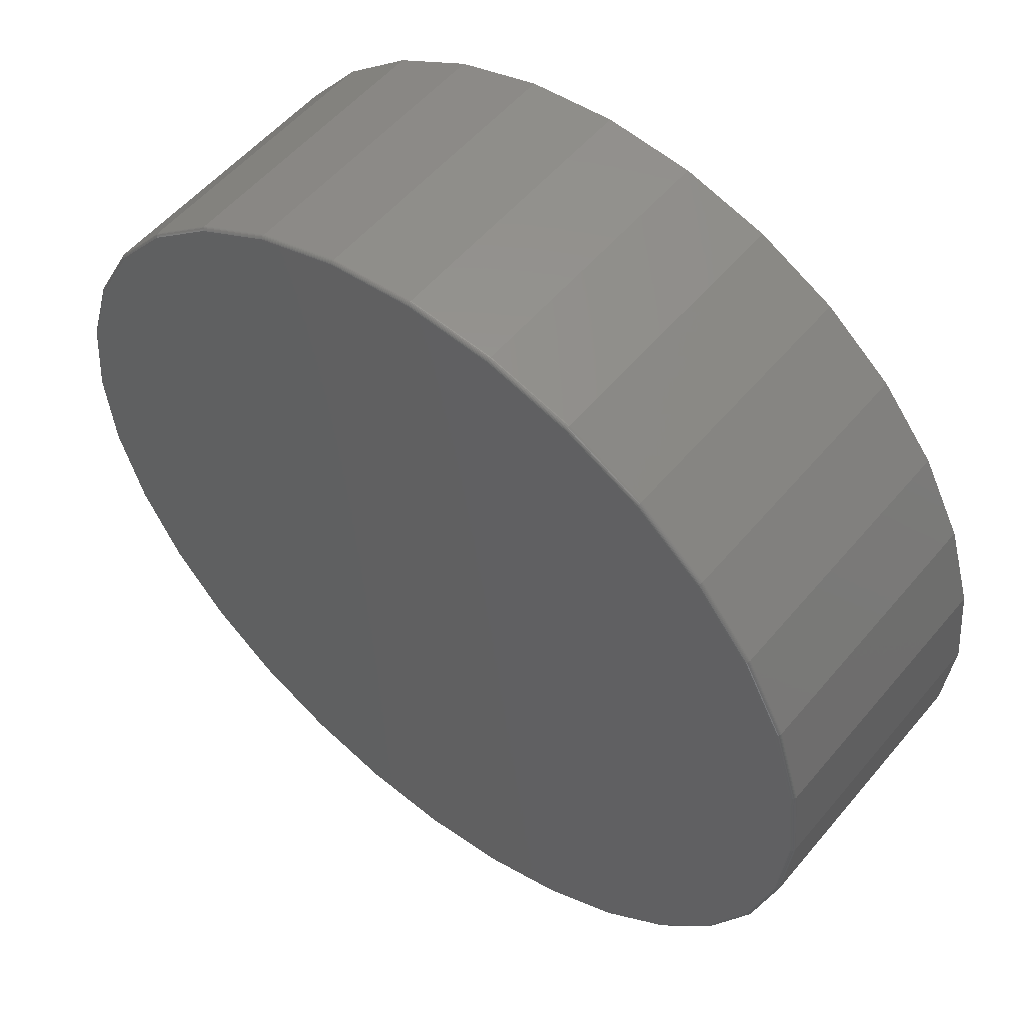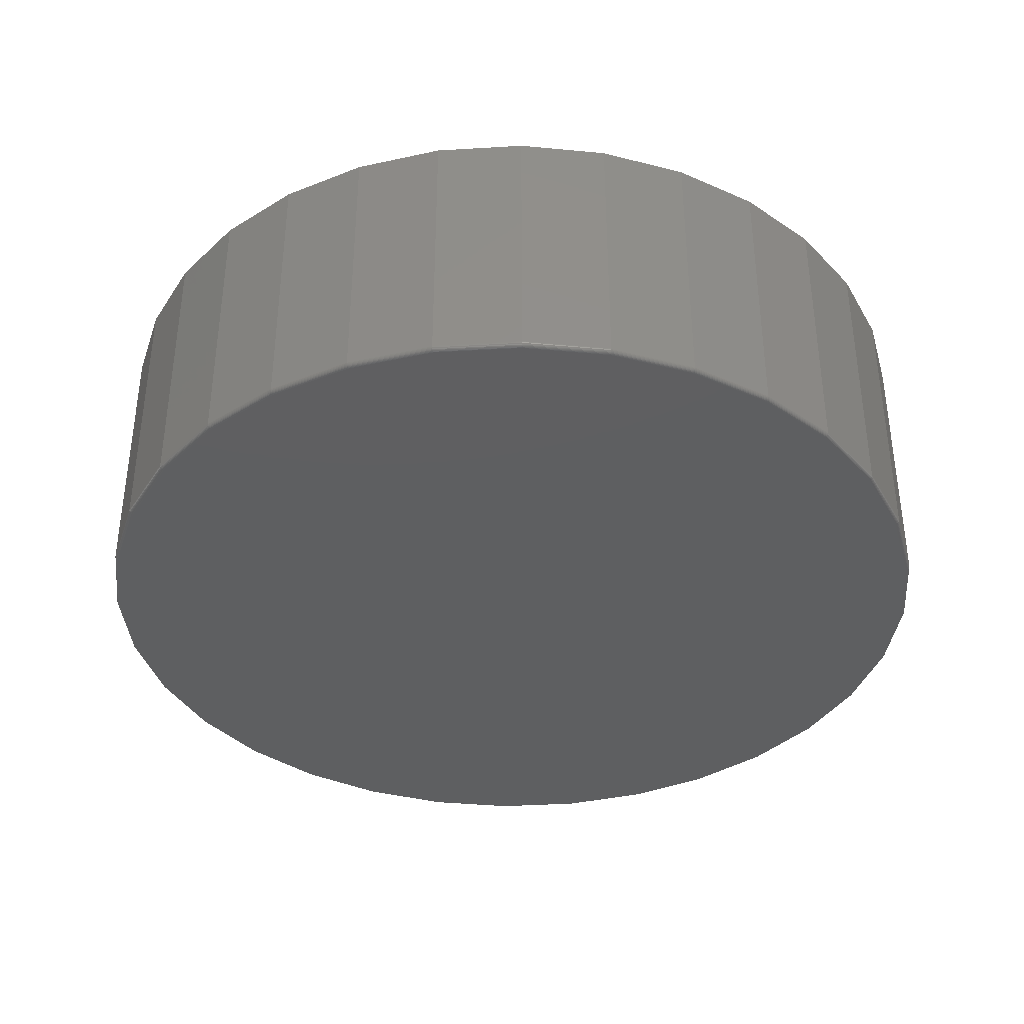
<metadata>
{"format":"stl","ext":"stl","renderer":"f3d","projection":"perspective","resolution":1024,"background":"white","views":[{"elev":53.8,"azim":38.9,"up":"+Z"},{"elev":-37.7,"azim":-80.0,"up":"+Y"}]}
</metadata>
<code>
# stl→obj: 320 verts, 636 faces
v -0.1384 -0.4766 0.7357
v 0.1542 -0.4766 0.7357
v 0.007895 -0.4766 0.7501
v 0.2949 -0.4766 0.693
v -0.2791 -0.4766 0.693
v 0.4246 -0.4766 0.6237
v -0.4088 -0.4766 0.6237
v 0.5383 -0.4766 0.5304
v -0.5225 -0.4766 0.5304
v 0.6316 -0.4766 0.4167
v -0.6158 -0.4766 0.4167
v 0.7009 -0.4766 0.287
v -0.6851 -0.4766 0.287
v 0.7436 -0.4766 0.1463
v -0.7278 -0.4766 0.1463
v 0.758 -0.4766 -2.975e-16
v -0.7422 -0.4766 -5.962e-16
v 0.7436 -0.4766 -0.1463
v -0.7278 -0.4766 -0.1463
v 0.7009 -0.4766 -0.287
v -0.6851 -0.4766 -0.287
v 0.6316 -0.4766 -0.4167
v -0.6158 -0.4766 -0.4167
v 0.5383 -0.4766 -0.5304
v -0.5225 -0.4766 -0.5304
v 0.4246 -0.4766 -0.6237
v -0.4088 -0.4766 -0.6237
v 0.2949 -0.4766 -0.693
v -0.2791 -0.4766 -0.693
v 0.1542 -0.4766 -0.7357
v -0.1384 -0.4766 -0.7357
v 0.007895 -0.4766 -0.7501
v 0.7658 1.674e-16 -9.282e-17
v 0.7658 -0.4688 -9.516e-16
v 0.7512 1.658e-16 -0.1479
v 0.7512 -0.4688 -0.1479
v 0.7081 1.61e-16 -0.29
v 0.7081 -0.4688 -0.29
v 0.6381 1.532e-16 -0.4211
v 0.6381 -0.4688 -0.4211
v 0.5438 1.428e-16 -0.5359
v 0.5438 -0.4688 -0.5359
v 0.429 1.3e-16 -0.6302
v 0.429 -0.4688 -0.6302
v 0.2979 1.155e-16 -0.7002
v 0.2979 -0.4688 -0.7002
v 0.1558 9.968e-17 -0.7433
v 0.1558 -0.4688 -0.7433
v 0.007895 8.327e-17 -0.7579
v 0.007895 -0.4688 -0.7579
v -0.14 6.685e-17 -0.7433
v -0.14 -0.4688 -0.7433
v -0.2821 5.107e-17 -0.7002
v -0.2821 -0.4688 -0.7002
v -0.4132 3.652e-17 -0.6302
v -0.4132 -0.4688 -0.6302
v -0.528 2.377e-17 -0.5359
v -0.528 -0.4688 -0.5359
v -0.6223 1.33e-17 -0.4211
v -0.6223 -0.4688 -0.4211
v -0.6923 5.529e-18 -0.29
v -0.6923 -0.4688 -0.29
v -0.7354 7.403e-19 -0.1479
v -0.7354 -0.4688 -0.1479
v -0.75 -8.765e-19 9.281e-17
v -0.75 -0.4688 9.281e-17
v -0.7354 7.403e-19 0.1479
v -0.7354 -0.4688 0.1479
v -0.6923 5.529e-18 0.29
v -0.6923 -0.4688 0.29
v -0.6223 1.33e-17 0.4211
v -0.6223 -0.4688 0.4211
v -0.528 2.377e-17 0.5359
v -0.528 -0.4688 0.5359
v -0.4132 3.652e-17 0.6302
v -0.4132 -0.4688 0.6302
v -0.2821 5.107e-17 0.7002
v -0.2821 -0.4688 0.7002
v -0.14 6.685e-17 0.7433
v -0.14 -0.4688 0.7433
v 0.007895 8.327e-17 0.7579
v 0.007895 -0.4688 0.7579
v 0.1558 9.968e-17 0.7433
v 0.1558 -0.4688 0.7433
v 0.2979 1.155e-16 0.7002
v 0.2979 -0.4688 0.7002
v 0.429 1.3e-16 0.6302
v 0.429 -0.4688 0.6302
v 0.5438 1.428e-16 0.5359
v 0.5438 -0.4688 0.5359
v 0.6381 1.532e-16 0.4211
v 0.6381 -0.4688 0.4211
v 0.7081 1.61e-16 0.29
v 0.7081 -0.4688 0.29
v 0.7512 1.658e-16 0.1479
v 0.7512 -0.4688 0.1479
v -0.7437 -0.4764 1.11e-16
v -0.7293 -0.4764 0.1466
v -0.7452 -0.476 1.11e-16
v -0.7307 -0.476 0.1469
v -0.7465 -0.4752 1.11e-16
v -0.732 -0.4752 0.1472
v -0.7477 -0.4743 5.551e-17
v -0.7332 -0.4743 0.1474
v -0.7487 -0.4731 1.11e-16
v -0.7341 -0.4731 0.1476
v -0.7494 -0.4717 5.551e-17
v -0.7349 -0.4717 0.1477
v -0.7498 -0.4703 1.11e-16
v -0.7353 -0.4703 0.1478
v 0.7451 -0.4764 0.1466
v 0.7595 -0.4764 -1.665e-15
v 0.7465 -0.476 0.1469
v 0.761 -0.476 -1.665e-15
v 0.7478 -0.4752 0.1472
v 0.7623 -0.4752 -1.665e-15
v 0.749 -0.4743 0.1474
v 0.7635 -0.4743 -1.665e-15
v 0.7499 -0.4731 0.1476
v 0.7645 -0.4731 -1.665e-15
v 0.7506 -0.4717 0.1477
v 0.7652 -0.4717 -1.665e-15
v 0.7511 -0.4703 0.1478
v 0.7656 -0.4703 -1.665e-15
v 0.7023 -0.4764 0.2876
v 0.7036 -0.476 0.2882
v 0.7049 -0.4752 0.2887
v 0.706 -0.4743 0.2892
v 0.7069 -0.4731 0.2895
v 0.7075 -0.4717 0.2898
v 0.708 -0.4703 0.29
v 0.6328 -0.4764 0.4176
v 0.6341 -0.476 0.4184
v 0.6352 -0.4752 0.4191
v 0.6362 -0.4743 0.4198
v 0.637 -0.4731 0.4203
v 0.6376 -0.4717 0.4207
v 0.6379 -0.4703 0.421
v 0.5394 -0.4764 0.5315
v 0.5404 -0.476 0.5325
v 0.5414 -0.4752 0.5335
v 0.5422 -0.4743 0.5343
v 0.5429 -0.4731 0.535
v 0.5434 -0.4717 0.5355
v 0.5437 -0.4703 0.5358
v 0.4255 -0.4764 0.6249
v 0.4263 -0.476 0.6262
v 0.427 -0.4752 0.6273
v 0.4277 -0.4743 0.6283
v 0.4282 -0.4731 0.6291
v 0.4286 -0.4717 0.6297
v 0.4289 -0.4703 0.63
v 0.2955 -0.4764 0.6944
v 0.2961 -0.476 0.6957
v 0.2966 -0.4752 0.697
v 0.2971 -0.4743 0.6981
v 0.2974 -0.4731 0.699
v 0.2977 -0.4717 0.6997
v 0.2979 -0.4703 0.7001
v 0.1545 -0.4764 0.7372
v 0.1548 -0.476 0.7386
v 0.1551 -0.4752 0.7399
v 0.1553 -0.4743 0.7411
v 0.1555 -0.4731 0.742
v 0.1556 -0.4717 0.7427
v 0.1557 -0.4703 0.7432
v 0.007895 -0.4764 0.7516
v 0.007895 -0.476 0.7531
v 0.007895 -0.4752 0.7544
v 0.007895 -0.4743 0.7556
v 0.007895 -0.4731 0.7566
v 0.007895 -0.4717 0.7573
v 0.007895 -0.4703 0.7577
v -0.1387 -0.4764 0.7372
v -0.139 -0.476 0.7386
v -0.1393 -0.4752 0.7399
v -0.1395 -0.4743 0.7411
v -0.1397 -0.4731 0.742
v -0.1398 -0.4717 0.7427
v -0.1399 -0.4703 0.7432
v -0.2797 -0.4764 0.6944
v -0.2803 -0.476 0.6957
v -0.2808 -0.4752 0.697
v -0.2813 -0.4743 0.6981
v -0.2816 -0.4731 0.699
v -0.2819 -0.4717 0.6997
v -0.2821 -0.4703 0.7001
v -0.4097 -0.4764 0.6249
v -0.4105 -0.476 0.6262
v -0.4112 -0.4752 0.6273
v -0.4119 -0.4743 0.6283
v -0.4124 -0.4731 0.6291
v -0.4128 -0.4717 0.6297
v -0.4131 -0.4703 0.63
v -0.5236 -0.4764 0.5315
v -0.5246 -0.476 0.5325
v -0.5256 -0.4752 0.5335
v -0.5264 -0.4743 0.5343
v -0.5271 -0.4731 0.535
v -0.5276 -0.4717 0.5355
v -0.5279 -0.4703 0.5358
v -0.617 -0.4764 0.4176
v -0.6183 -0.476 0.4184
v -0.6194 -0.4752 0.4191
v -0.6204 -0.4743 0.4198
v -0.6212 -0.4731 0.4203
v -0.6218 -0.4717 0.4207
v -0.6221 -0.4703 0.421
v -0.6865 -0.4764 0.2876
v -0.6879 -0.476 0.2882
v -0.6891 -0.4752 0.2887
v -0.6902 -0.4743 0.2892
v -0.6911 -0.4731 0.2895
v -0.6918 -0.4717 0.2898
v -0.6922 -0.4703 0.29
v 0.7451 -0.4764 -0.1466
v 0.7465 -0.476 -0.1469
v 0.7478 -0.4752 -0.1472
v 0.749 -0.4743 -0.1474
v 0.7499 -0.4731 -0.1476
v 0.7506 -0.4717 -0.1477
v 0.7511 -0.4703 -0.1478
v -0.7293 -0.4764 -0.1466
v -0.7307 -0.476 -0.1469
v -0.732 -0.4752 -0.1472
v -0.7332 -0.4743 -0.1474
v -0.7341 -0.4731 -0.1476
v -0.7349 -0.4717 -0.1477
v -0.7353 -0.4703 -0.1478
v -0.6865 -0.4764 -0.2876
v -0.6879 -0.476 -0.2882
v -0.6891 -0.4752 -0.2887
v -0.6902 -0.4743 -0.2892
v -0.6911 -0.4731 -0.2895
v -0.6918 -0.4717 -0.2898
v -0.6922 -0.4703 -0.29
v -0.617 -0.4764 -0.4176
v -0.6183 -0.476 -0.4184
v -0.6194 -0.4752 -0.4191
v -0.6204 -0.4743 -0.4198
v -0.6212 -0.4731 -0.4203
v -0.6218 -0.4717 -0.4207
v -0.6221 -0.4703 -0.421
v -0.5236 -0.4764 -0.5315
v -0.5246 -0.476 -0.5325
v -0.5256 -0.4752 -0.5335
v -0.5264 -0.4743 -0.5343
v -0.5271 -0.4731 -0.535
v -0.5276 -0.4717 -0.5355
v -0.5279 -0.4703 -0.5358
v -0.4097 -0.4764 -0.6249
v -0.4105 -0.476 -0.6262
v -0.4112 -0.4752 -0.6273
v -0.4119 -0.4743 -0.6283
v -0.4124 -0.4731 -0.6291
v -0.4128 -0.4717 -0.6297
v -0.4131 -0.4703 -0.63
v -0.2797 -0.4764 -0.6944
v -0.2803 -0.476 -0.6957
v -0.2808 -0.4752 -0.697
v -0.2813 -0.4743 -0.6981
v -0.2816 -0.4731 -0.699
v -0.2819 -0.4717 -0.6997
v -0.2821 -0.4703 -0.7001
v -0.1387 -0.4764 -0.7372
v -0.139 -0.476 -0.7386
v -0.1393 -0.4752 -0.7399
v -0.1395 -0.4743 -0.7411
v -0.1397 -0.4731 -0.742
v -0.1398 -0.4717 -0.7427
v -0.1399 -0.4703 -0.7432
v 0.007895 -0.4764 -0.7516
v 0.007895 -0.476 -0.7531
v 0.007895 -0.4752 -0.7544
v 0.007895 -0.4743 -0.7556
v 0.007895 -0.4731 -0.7566
v 0.007895 -0.4717 -0.7573
v 0.007895 -0.4703 -0.7577
v 0.1545 -0.4764 -0.7372
v 0.1548 -0.476 -0.7386
v 0.1551 -0.4752 -0.7399
v 0.1553 -0.4743 -0.7411
v 0.1555 -0.4731 -0.742
v 0.1556 -0.4717 -0.7427
v 0.1557 -0.4703 -0.7432
v 0.2955 -0.4764 -0.6944
v 0.2961 -0.476 -0.6957
v 0.2966 -0.4752 -0.697
v 0.2971 -0.4743 -0.6981
v 0.2974 -0.4731 -0.699
v 0.2977 -0.4717 -0.6997
v 0.2979 -0.4703 -0.7001
v 0.4255 -0.4764 -0.6249
v 0.4263 -0.476 -0.6262
v 0.427 -0.4752 -0.6273
v 0.4277 -0.4743 -0.6283
v 0.4282 -0.4731 -0.6291
v 0.4286 -0.4717 -0.6297
v 0.4289 -0.4703 -0.63
v 0.5394 -0.4764 -0.5315
v 0.5404 -0.476 -0.5325
v 0.5414 -0.4752 -0.5335
v 0.5422 -0.4743 -0.5343
v 0.5429 -0.4731 -0.535
v 0.5434 -0.4717 -0.5355
v 0.5437 -0.4703 -0.5358
v 0.6328 -0.4764 -0.4176
v 0.6341 -0.476 -0.4184
v 0.6352 -0.4752 -0.4191
v 0.6362 -0.4743 -0.4198
v 0.637 -0.4731 -0.4203
v 0.6376 -0.4717 -0.4207
v 0.6379 -0.4703 -0.421
v 0.7023 -0.4764 -0.2876
v 0.7036 -0.476 -0.2882
v 0.7049 -0.4752 -0.2887
v 0.706 -0.4743 -0.2892
v 0.7069 -0.4731 -0.2895
v 0.7075 -0.4717 -0.2898
v 0.708 -0.4703 -0.29
f 1 2 3
f 2 1 4
f 4 1 5
f 4 5 6
f 6 5 7
f 6 7 8
f 8 7 9
f 8 9 10
f 10 9 11
f 10 11 12
f 12 11 13
f 12 13 14
f 14 13 15
f 14 15 16
f 16 15 17
f 16 17 18
f 18 17 19
f 18 19 20
f 20 19 21
f 20 21 22
f 22 21 23
f 22 23 24
f 24 23 25
f 24 25 26
f 26 25 27
f 26 27 28
f 28 27 29
f 28 29 30
f 30 29 31
f 30 31 32
f 33 34 35
f 35 34 36
f 35 36 37
f 37 36 38
f 37 38 39
f 39 38 40
f 39 40 41
f 41 40 42
f 41 42 43
f 43 42 44
f 43 44 45
f 45 44 46
f 45 46 47
f 47 46 48
f 47 48 49
f 49 48 50
f 49 50 51
f 51 50 52
f 51 52 53
f 53 52 54
f 53 54 55
f 55 54 56
f 55 56 57
f 57 56 58
f 57 58 59
f 59 58 60
f 59 60 61
f 61 60 62
f 61 62 63
f 63 62 64
f 63 64 65
f 65 64 66
f 65 66 67
f 67 66 68
f 67 68 69
f 69 68 70
f 69 70 71
f 71 70 72
f 71 72 73
f 73 72 74
f 73 74 75
f 75 74 76
f 75 76 77
f 77 76 78
f 77 78 79
f 79 78 80
f 79 80 81
f 81 80 82
f 81 82 83
f 83 82 84
f 83 84 85
f 85 84 86
f 85 86 87
f 87 86 88
f 87 88 89
f 89 88 90
f 89 90 91
f 91 90 92
f 91 92 93
f 93 92 94
f 93 94 95
f 95 94 96
f 95 96 33
f 33 96 34
f 17 15 97
f 97 15 98
f 97 98 99
f 99 98 100
f 99 100 101
f 101 100 102
f 101 102 103
f 103 102 104
f 103 104 105
f 105 104 106
f 105 106 107
f 107 106 108
f 107 108 109
f 109 108 110
f 109 110 66
f 66 110 68
f 14 16 111
f 111 16 112
f 111 112 113
f 113 112 114
f 113 114 115
f 115 114 116
f 115 116 117
f 117 116 118
f 117 118 119
f 119 118 120
f 119 120 121
f 121 120 122
f 121 122 123
f 123 122 124
f 123 124 96
f 96 124 34
f 12 14 125
f 125 14 111
f 125 111 126
f 126 111 113
f 126 113 127
f 127 113 115
f 127 115 128
f 128 115 117
f 128 117 129
f 129 117 119
f 129 119 130
f 130 119 121
f 130 121 131
f 131 121 123
f 131 123 94
f 94 123 96
f 10 12 132
f 132 12 125
f 132 125 133
f 133 125 126
f 133 126 134
f 134 126 127
f 134 127 135
f 135 127 128
f 135 128 136
f 136 128 129
f 136 129 137
f 137 129 130
f 137 130 138
f 138 130 131
f 138 131 92
f 92 131 94
f 8 10 139
f 139 10 132
f 139 132 140
f 140 132 133
f 140 133 141
f 141 133 134
f 141 134 142
f 142 134 135
f 142 135 143
f 143 135 136
f 143 136 144
f 144 136 137
f 144 137 145
f 145 137 138
f 145 138 90
f 90 138 92
f 6 8 146
f 146 8 139
f 146 139 147
f 147 139 140
f 147 140 148
f 148 140 141
f 148 141 149
f 149 141 142
f 149 142 150
f 150 142 143
f 150 143 151
f 151 143 144
f 151 144 152
f 152 144 145
f 152 145 88
f 88 145 90
f 4 6 153
f 153 6 146
f 153 146 154
f 154 146 147
f 154 147 155
f 155 147 148
f 155 148 156
f 156 148 149
f 156 149 157
f 157 149 150
f 157 150 158
f 158 150 151
f 158 151 159
f 159 151 152
f 159 152 86
f 86 152 88
f 2 4 160
f 160 4 153
f 160 153 161
f 161 153 154
f 161 154 162
f 162 154 155
f 162 155 163
f 163 155 156
f 163 156 164
f 164 156 157
f 164 157 165
f 165 157 158
f 165 158 166
f 166 158 159
f 166 159 84
f 84 159 86
f 3 2 167
f 167 2 160
f 167 160 168
f 168 160 161
f 168 161 169
f 169 161 162
f 169 162 170
f 170 162 163
f 170 163 171
f 171 163 164
f 171 164 172
f 172 164 165
f 172 165 173
f 173 165 166
f 173 166 82
f 82 166 84
f 1 3 174
f 174 3 167
f 174 167 175
f 175 167 168
f 175 168 176
f 176 168 169
f 176 169 177
f 177 169 170
f 177 170 178
f 178 170 171
f 178 171 179
f 179 171 172
f 179 172 180
f 180 172 173
f 180 173 80
f 80 173 82
f 5 1 181
f 181 1 174
f 181 174 182
f 182 174 175
f 182 175 183
f 183 175 176
f 183 176 184
f 184 176 177
f 184 177 185
f 185 177 178
f 185 178 186
f 186 178 179
f 186 179 187
f 187 179 180
f 187 180 78
f 78 180 80
f 7 5 188
f 188 5 181
f 188 181 189
f 189 181 182
f 189 182 190
f 190 182 183
f 190 183 191
f 191 183 184
f 191 184 192
f 192 184 185
f 192 185 193
f 193 185 186
f 193 186 194
f 194 186 187
f 194 187 76
f 76 187 78
f 9 7 195
f 195 7 188
f 195 188 196
f 196 188 189
f 196 189 197
f 197 189 190
f 197 190 198
f 198 190 191
f 198 191 199
f 199 191 192
f 199 192 200
f 200 192 193
f 200 193 201
f 201 193 194
f 201 194 74
f 74 194 76
f 11 9 202
f 202 9 195
f 202 195 203
f 203 195 196
f 203 196 204
f 204 196 197
f 204 197 205
f 205 197 198
f 205 198 206
f 206 198 199
f 206 199 207
f 207 199 200
f 207 200 208
f 208 200 201
f 208 201 72
f 72 201 74
f 13 11 209
f 209 11 202
f 209 202 210
f 210 202 203
f 210 203 211
f 211 203 204
f 211 204 212
f 212 204 205
f 212 205 213
f 213 205 206
f 213 206 214
f 214 206 207
f 214 207 215
f 215 207 208
f 215 208 70
f 70 208 72
f 15 13 98
f 98 13 209
f 98 209 100
f 100 209 210
f 100 210 102
f 102 210 211
f 102 211 104
f 104 211 212
f 104 212 106
f 106 212 213
f 106 213 108
f 108 213 214
f 108 214 110
f 110 214 215
f 110 215 68
f 68 215 70
f 16 18 112
f 112 18 216
f 112 216 114
f 114 216 217
f 114 217 116
f 116 217 218
f 116 218 118
f 118 218 219
f 118 219 120
f 120 219 220
f 120 220 122
f 122 220 221
f 122 221 124
f 124 221 222
f 124 222 34
f 34 222 36
f 19 17 223
f 223 17 97
f 223 97 224
f 224 97 99
f 224 99 225
f 225 99 101
f 225 101 226
f 226 101 103
f 226 103 227
f 227 103 105
f 227 105 228
f 228 105 107
f 228 107 229
f 229 107 109
f 229 109 64
f 64 109 66
f 21 19 230
f 230 19 223
f 230 223 231
f 231 223 224
f 231 224 232
f 232 224 225
f 232 225 233
f 233 225 226
f 233 226 234
f 234 226 227
f 234 227 235
f 235 227 228
f 235 228 236
f 236 228 229
f 236 229 62
f 62 229 64
f 23 21 237
f 237 21 230
f 237 230 238
f 238 230 231
f 238 231 239
f 239 231 232
f 239 232 240
f 240 232 233
f 240 233 241
f 241 233 234
f 241 234 242
f 242 234 235
f 242 235 243
f 243 235 236
f 243 236 60
f 60 236 62
f 25 23 244
f 244 23 237
f 244 237 245
f 245 237 238
f 245 238 246
f 246 238 239
f 246 239 247
f 247 239 240
f 247 240 248
f 248 240 241
f 248 241 249
f 249 241 242
f 249 242 250
f 250 242 243
f 250 243 58
f 58 243 60
f 27 25 251
f 251 25 244
f 251 244 252
f 252 244 245
f 252 245 253
f 253 245 246
f 253 246 254
f 254 246 247
f 254 247 255
f 255 247 248
f 255 248 256
f 256 248 249
f 256 249 257
f 257 249 250
f 257 250 56
f 56 250 58
f 29 27 258
f 258 27 251
f 258 251 259
f 259 251 252
f 259 252 260
f 260 252 253
f 260 253 261
f 261 253 254
f 261 254 262
f 262 254 255
f 262 255 263
f 263 255 256
f 263 256 264
f 264 256 257
f 264 257 54
f 54 257 56
f 31 29 265
f 265 29 258
f 265 258 266
f 266 258 259
f 266 259 267
f 267 259 260
f 267 260 268
f 268 260 261
f 268 261 269
f 269 261 262
f 269 262 270
f 270 262 263
f 270 263 271
f 271 263 264
f 271 264 52
f 52 264 54
f 32 31 272
f 272 31 265
f 272 265 273
f 273 265 266
f 273 266 274
f 274 266 267
f 274 267 275
f 275 267 268
f 275 268 276
f 276 268 269
f 276 269 277
f 277 269 270
f 277 270 278
f 278 270 271
f 278 271 50
f 50 271 52
f 30 32 279
f 279 32 272
f 279 272 280
f 280 272 273
f 280 273 281
f 281 273 274
f 281 274 282
f 282 274 275
f 282 275 283
f 283 275 276
f 283 276 284
f 284 276 277
f 284 277 285
f 285 277 278
f 285 278 48
f 48 278 50
f 28 30 286
f 286 30 279
f 286 279 287
f 287 279 280
f 287 280 288
f 288 280 281
f 288 281 289
f 289 281 282
f 289 282 290
f 290 282 283
f 290 283 291
f 291 283 284
f 291 284 292
f 292 284 285
f 292 285 46
f 46 285 48
f 26 28 293
f 293 28 286
f 293 286 294
f 294 286 287
f 294 287 295
f 295 287 288
f 295 288 296
f 296 288 289
f 296 289 297
f 297 289 290
f 297 290 298
f 298 290 291
f 298 291 299
f 299 291 292
f 299 292 44
f 44 292 46
f 24 26 300
f 300 26 293
f 300 293 301
f 301 293 294
f 301 294 302
f 302 294 295
f 302 295 303
f 303 295 296
f 303 296 304
f 304 296 297
f 304 297 305
f 305 297 298
f 305 298 306
f 306 298 299
f 306 299 42
f 42 299 44
f 22 24 307
f 307 24 300
f 307 300 308
f 308 300 301
f 308 301 309
f 309 301 302
f 309 302 310
f 310 302 303
f 310 303 311
f 311 303 304
f 311 304 312
f 312 304 305
f 312 305 313
f 313 305 306
f 313 306 40
f 40 306 42
f 20 22 314
f 314 22 307
f 314 307 315
f 315 307 308
f 315 308 316
f 316 308 309
f 316 309 317
f 317 309 310
f 317 310 318
f 318 310 311
f 318 311 319
f 319 311 312
f 319 312 320
f 320 312 313
f 320 313 38
f 38 313 40
f 18 20 216
f 216 20 314
f 216 314 217
f 217 314 315
f 217 315 218
f 218 315 316
f 218 316 219
f 219 316 317
f 219 317 220
f 220 317 318
f 220 318 221
f 221 318 319
f 221 319 222
f 222 319 320
f 222 320 36
f 36 320 38
f 81 83 79
f 49 51 47
f 47 51 53
f 47 53 45
f 45 53 55
f 45 55 43
f 43 55 57
f 43 57 41
f 41 57 59
f 41 59 39
f 39 59 61
f 39 61 37
f 37 61 63
f 37 63 35
f 35 63 65
f 35 65 33
f 33 65 67
f 33 67 95
f 95 67 69
f 95 69 93
f 93 69 71
f 93 71 91
f 91 71 73
f 91 73 89
f 89 73 75
f 89 75 87
f 87 75 77
f 87 77 85
f 85 77 79
f 85 79 83

</code>
